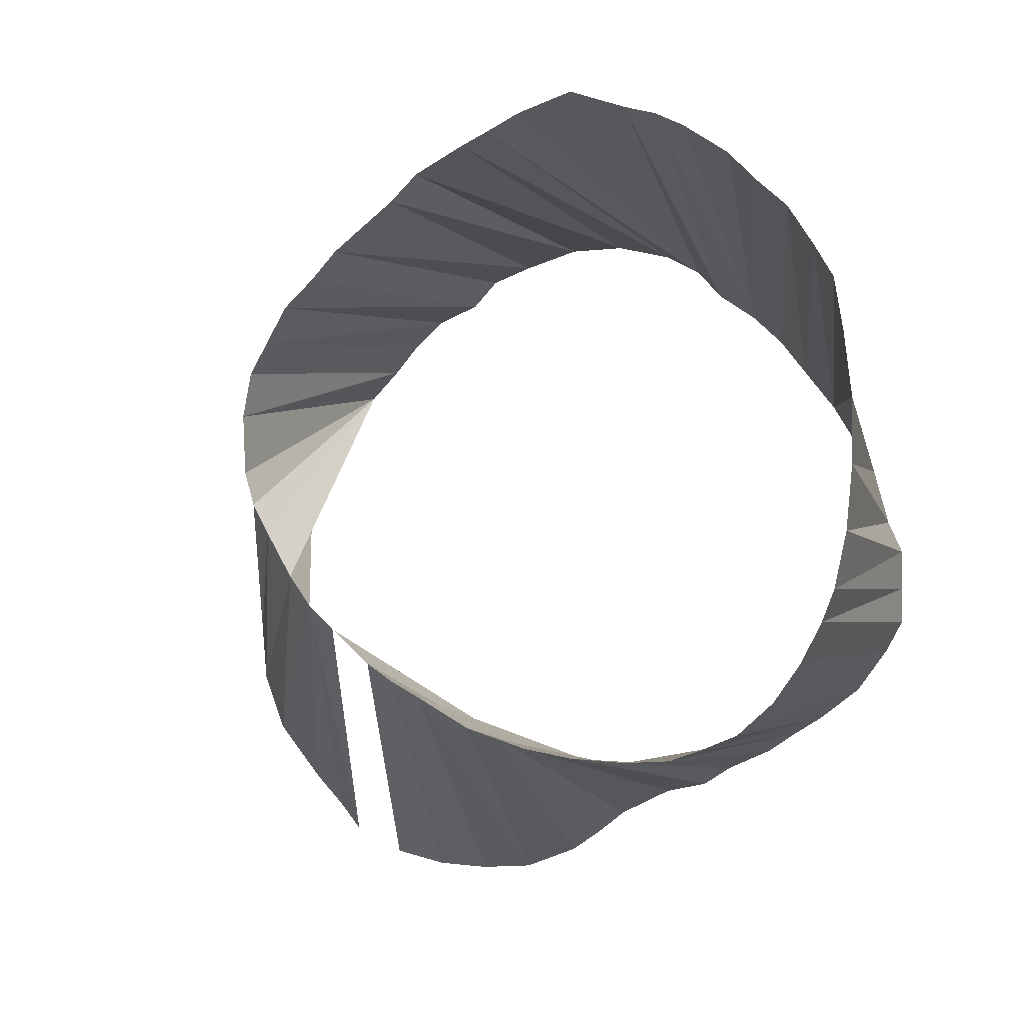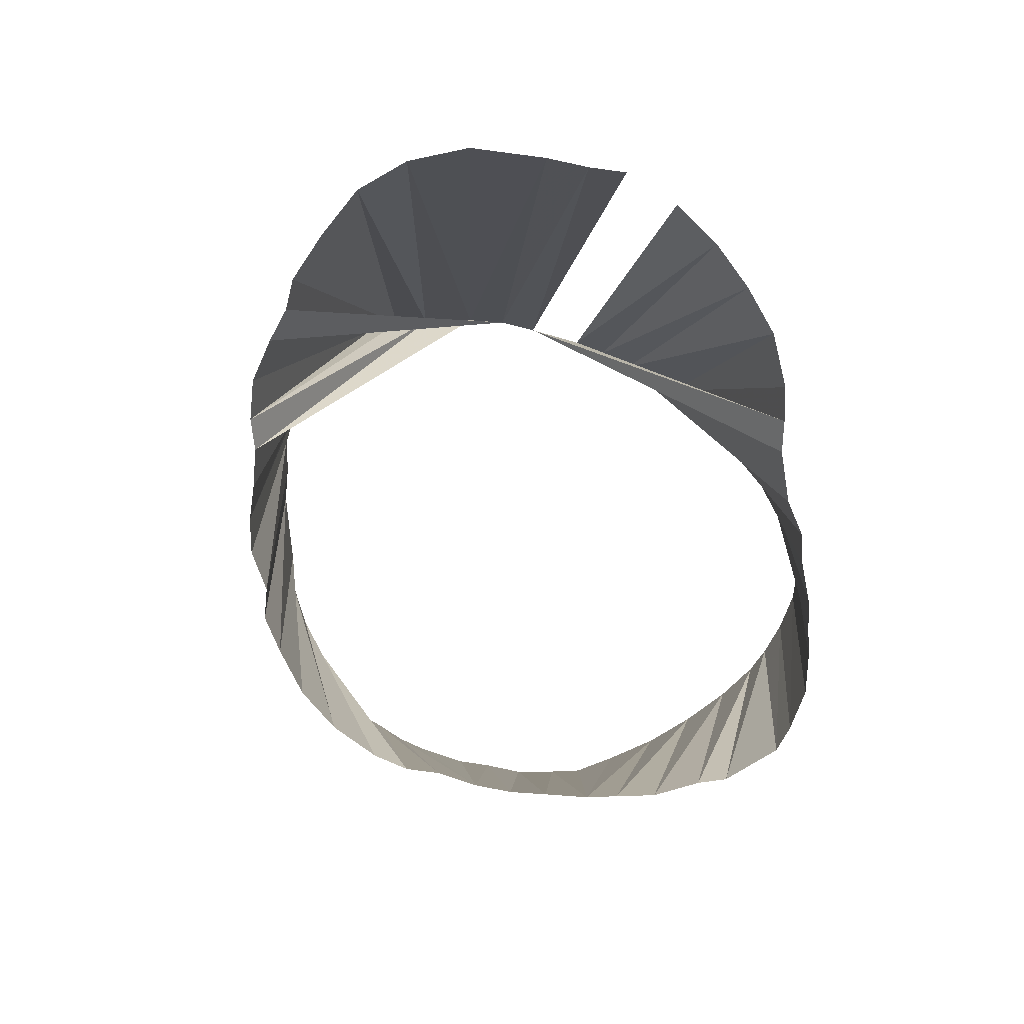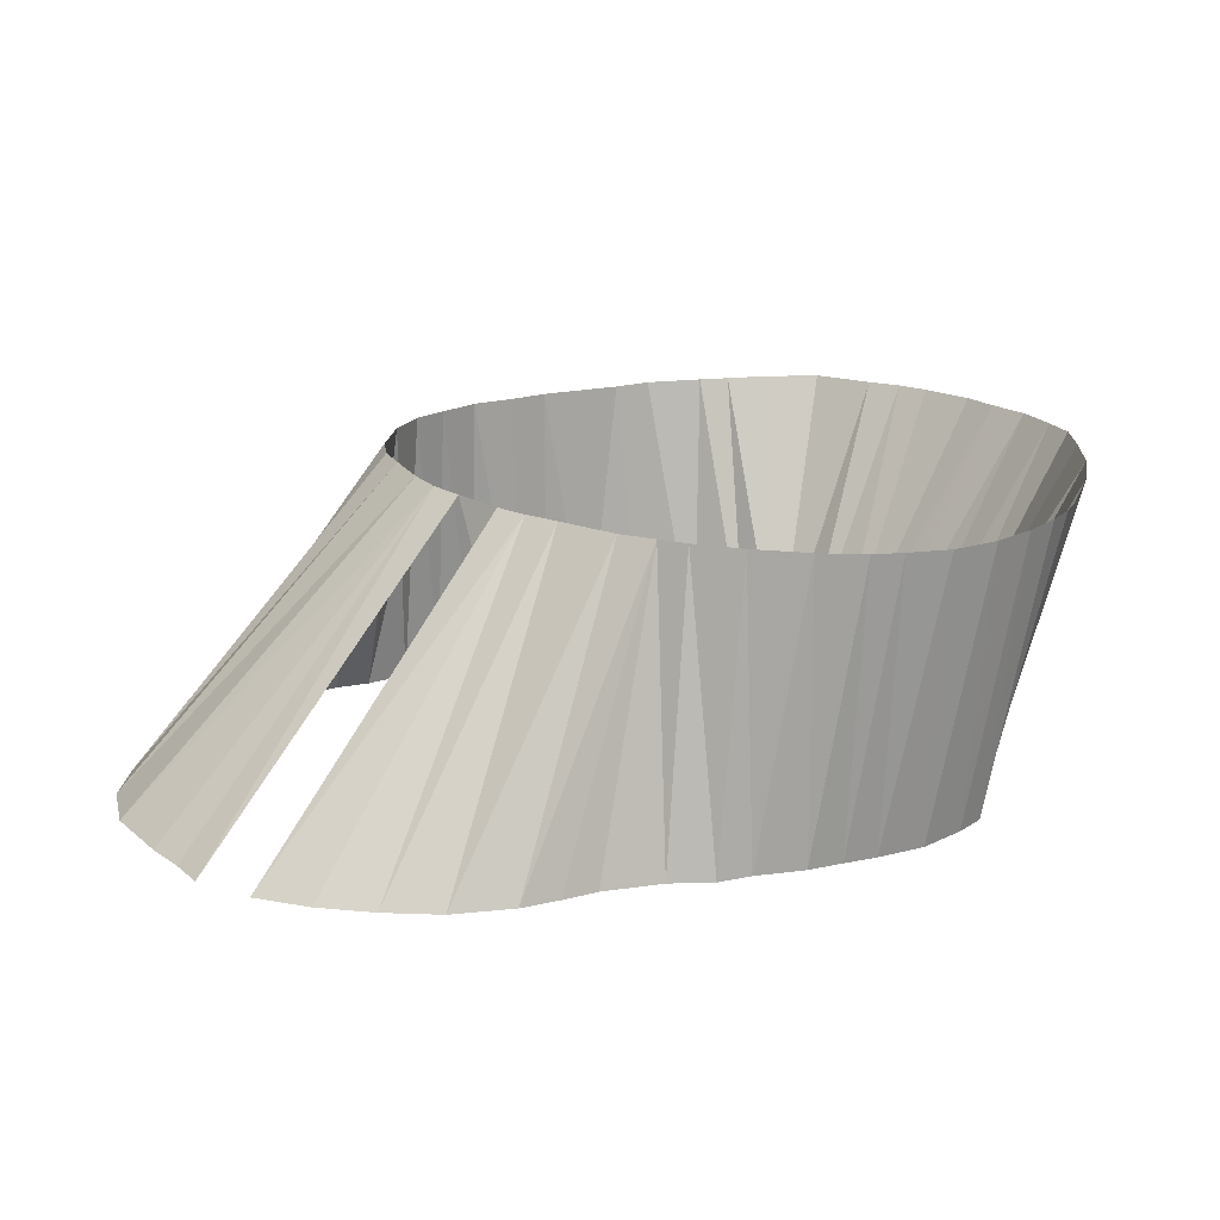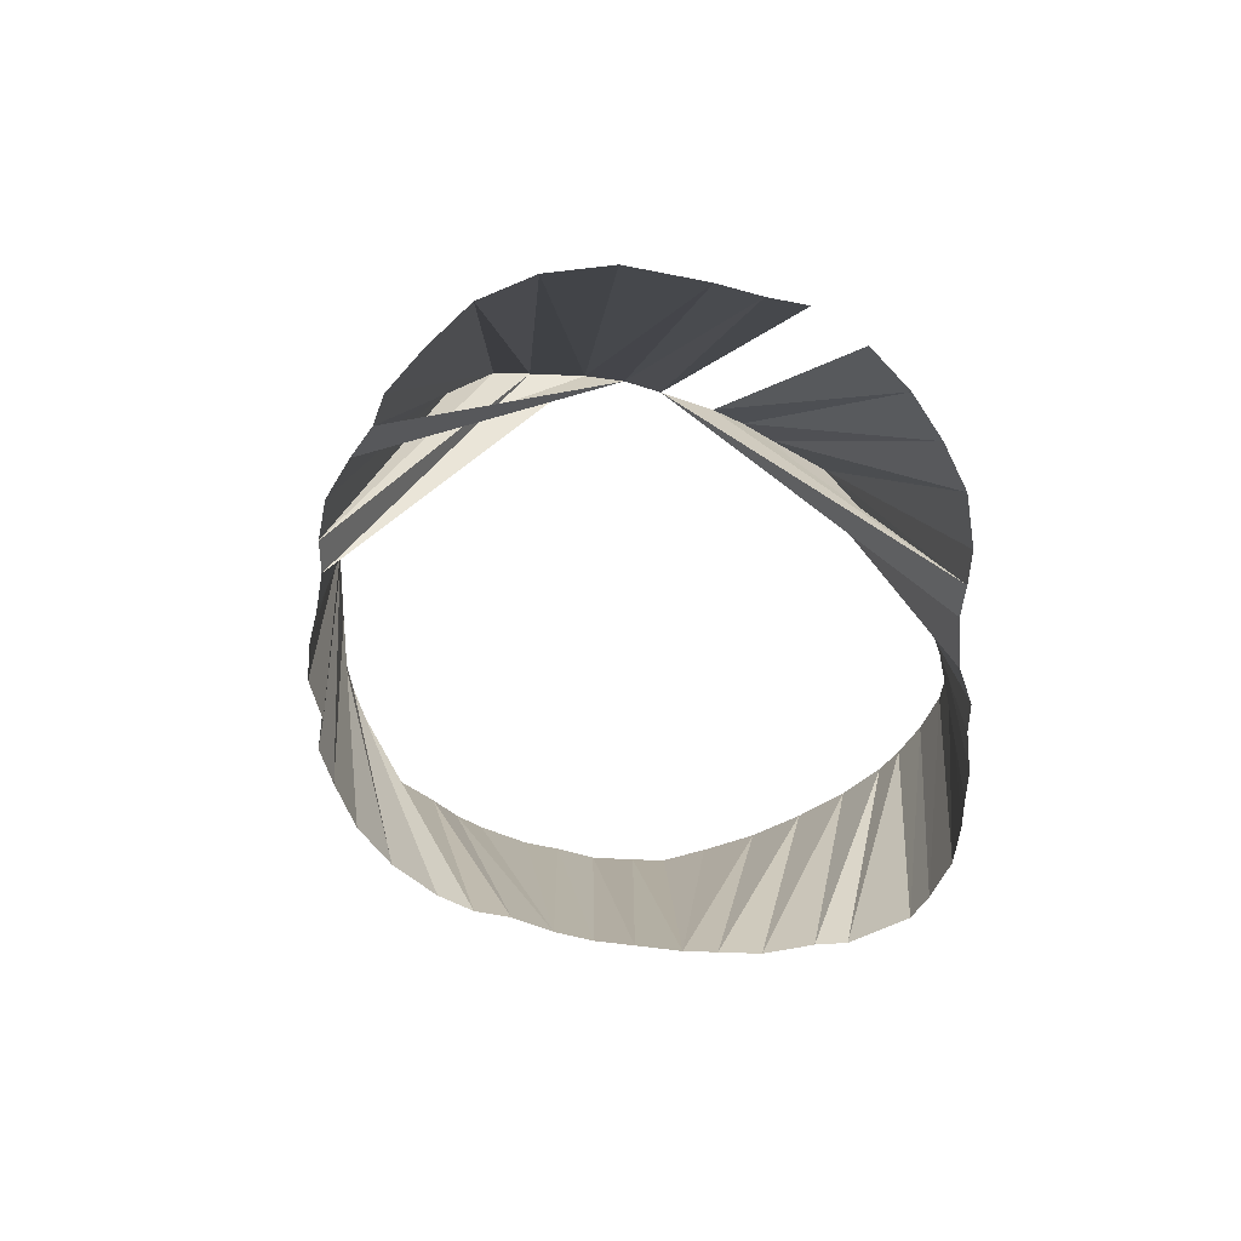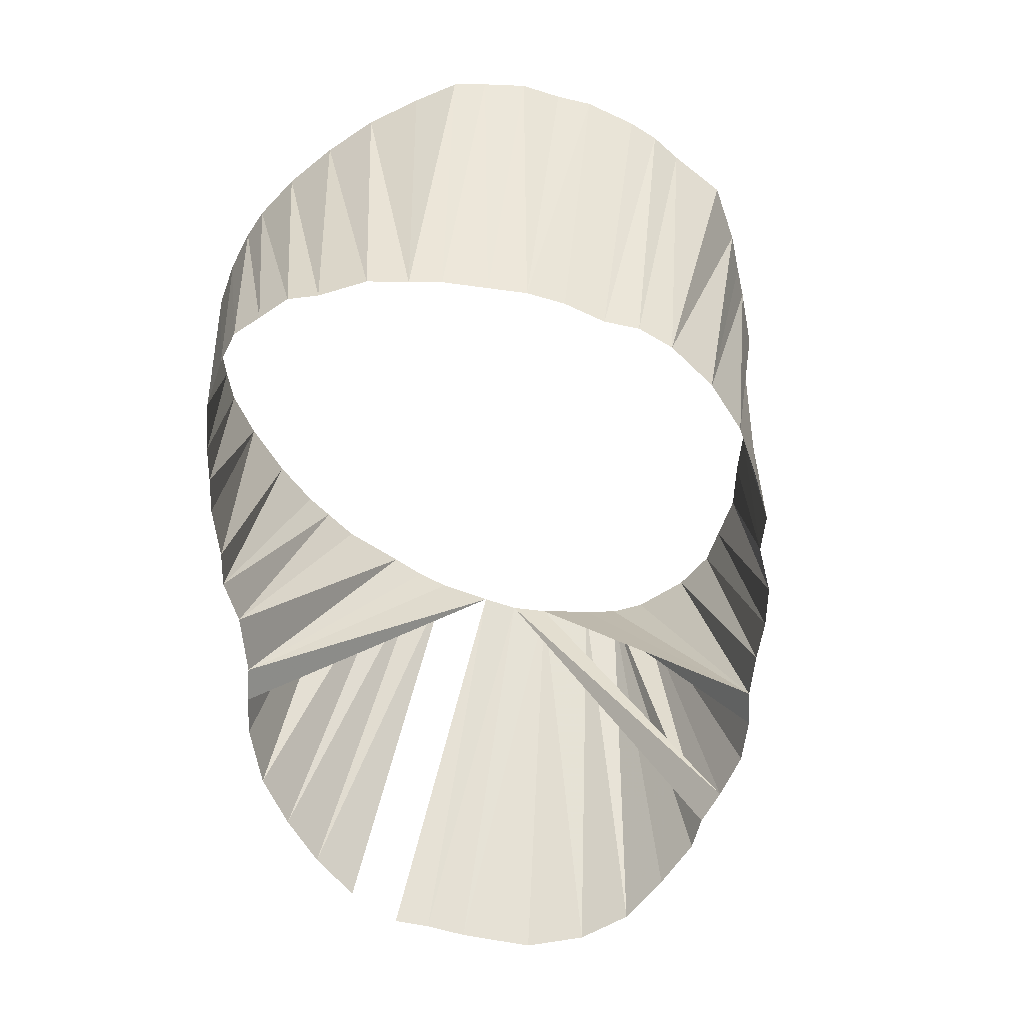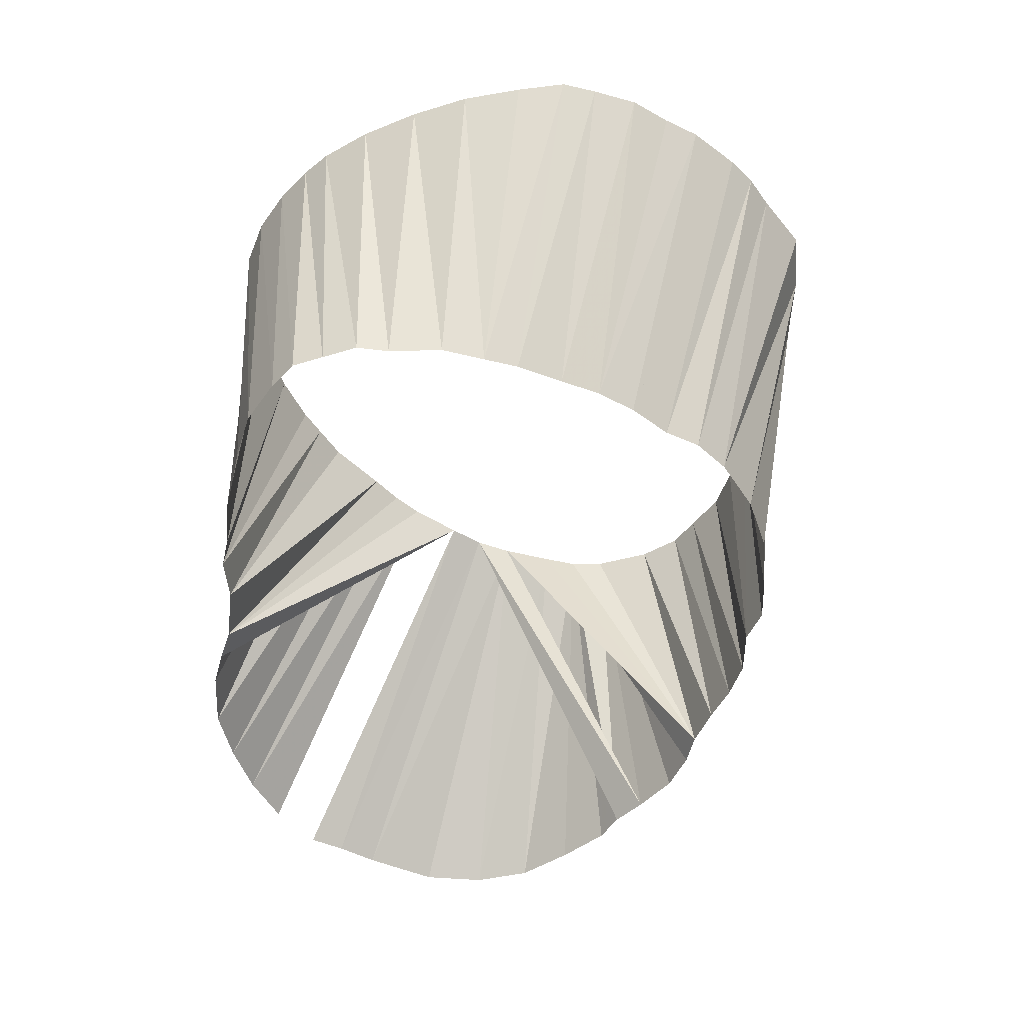
<metadata>
{"format":"obj","ext":"obj","renderer":"f3d","projection":"perspective","resolution":1024,"background":"white","views":[{"elev":-0.3,"azim":33.1,"up":"+Y"},{"elev":-61.9,"azim":-54.0,"up":"+Z"},{"elev":19.4,"azim":10.1,"up":"+Z"},{"elev":-50.1,"azim":-58.8,"up":"+Z"},{"elev":-71.2,"azim":123.3,"up":"+Z"},{"elev":-50.2,"azim":108.7,"up":"+Z"}]}
</metadata>
<code>
v 393.4 583.1 -145.1
v 504.4 650.6 -145.1
v 402.5 616.9 -145.1
v 438.3 651.9 -95.07
v 392.5 593.1 -145.1
v 405.4 622.9 -145.1
v 520 578.8 -95.07
v 395.3 603.1 -145.1
v 397.8 573.1 -145.1
v 486.9 565.8 -145.1
v 406.9 563.6 -145.1
v 428.9 633.1 -95.07
v 497.7 654.8 -145.1
v 398.8 612.3 -145.1
v 439.5 605 -95.07
v 486.9 662.5 -145.1
v 431.2 617.5 -95.07
v 409.7 630.3 -145.1
v 412.5 558.8 -145.1
v 415.4 635.5 -145.1
v 417 554.1 -145.1
v 420.6 638.8 -145.1
v 472.5 557.5 -145.1
v 426.9 550.3 -145.1
v 434.1 645.6 -95.07
v 426.2 643.8 -145.1
v 431.2 648.8 -145.1
v 436.9 548.8 -145.1
v 506.9 576.2 -95.07
v 436.9 653 -145.1
v 434.5 612.5 -95.07
v 446.9 548.8 -145.1
v 476.9 664.8 -145.1
v 466.9 553.8 -145.1
v 444.8 655.8 -145.1
v 512.5 577.5 -145.1
v 449.4 660 -145.1
v 456.2 590.4 -95.07
v 456.9 549.8 -145.1
v 456.9 662.3 -145.1
v 509.8 646 -145.1
v 494.4 567.5 -145.1
v 466.9 664.8 -145.1
v 477.5 561.2 -145.1
v 444.4 656.6 -95.07
v 530 614.4 -145.1
v 532.5 609.4 -145.1
v 493.1 659.4 -145.1
v 499.4 570.6 -145.1
v 517.5 580.5 -145.1
v 507.4 574.2 -145.1
v 514.4 640.6 -145.1
v 519.8 634.4 -145.1
v 448.8 596 -95.07
v 524.4 585.6 -145.1
v 449.2 661 -95.07
v 523.1 629.4 -145.1
v 527.3 623.1 -145.1
v 529.6 592.5 -145.1
v 532.5 597.5 -145.1
v 461.2 587.5 -95.07
v 532.5 603.1 -145.1
v 429.4 623.1 -95.07
v 430.6 640.6 -95.07
v 443.8 600 -95.07
v 456.2 665.5 -95.07
v 461.2 668.8 -95.07
v 544.8 643.1 -95.07
v 466.9 585 -95.07
v 466.4 672.9 -95.07
v 476.9 580.3 -95.07
v 475.6 676.9 -95.07
v 480.6 678.8 -95.07
v 483.1 578.8 -95.07
v 546.2 633.1 -95.07
v 486.9 681.2 -95.07
v 488.1 577.5 -95.07
v 496.9 576.4 -95.07
v 496.9 683.8 -95.07
v 506.9 680.3 -95.07
v 530 667.1 -95.07
v 515 577 -95.07
v 512.5 678.8 -95.07
v 517.5 676.4 -95.07
v 526.9 581.6 -95.07
v 525.4 671.5 -95.07
v 533.1 586.9 -95.07
v 535.5 662.5 -95.07
v 543.2 651.2 -95.07
v 537.8 593.1 -95.07
v 540 656.2 -95.07
v 541.2 599.4 -95.07
v 543.3 604.4 -95.07
v 545.3 613.1 -95.07
v 546.2 623.1 -95.07
f 1 5 31
f 1 9 15
f 2 13 83
f 2 13 84
f 2 41 81
f 2 41 86
f 3 6 63
f 3 6 65
f 3 14 17
f 3 14 63
f 5 8 17
f 6 18 12
f 6 18 63
f 8 14 17
f 8 14 63
f 9 11 15
f 9 11 65
f 10 42 74
f 10 42 77
f 10 44 69
f 10 44 71
f 10 44 74
f 11 19 65
f 13 48 80
f 13 48 83
f 16 33 72
f 16 33 73
f 16 33 76
f 16 48 73
f 16 48 76
f 16 48 79
f 16 48 80
f 18 20 12
f 18 20 63
f 19 21 54
f 19 21 65
f 20 22 12
f 20 22 17
f 20 22 31
f 20 22 63
f 20 22 64
f 22 26 12
f 22 26 64
f 23 34 71
f 23 34 74
f 23 44 38
f 23 44 54
f 23 44 61
f 23 44 71
f 23 44 74
f 24 28 38
f 24 28 61
f 26 27 25
f 26 27 64
f 27 30 4
f 27 30 25
f 28 32 61
f 30 35 4
f 32 39 69
f 33 43 70
f 33 43 72
f 34 39 71
f 35 37 45
f 35 37 56
f 36 50 7
f 36 50 82
f 36 51 29
f 36 51 82
f 37 40 56
f 37 40 66
f 40 43 67
f 41 52 88
f 42 49 78
f 46 47 93
f 46 47 94
f 46 58 94
f 46 58 95
f 47 62 92
f 47 62 93
f 49 51 29
f 50 55 7
f 50 55 85
f 52 53 91
f 53 57 68
f 53 57 75
f 53 57 89
f 55 59 87
f 57 58 75
f 57 58 95
f 59 60 90
f 60 62 92
f 4 25 27
f 4 25 30
f 4 45 35
f 7 82 36
f 7 82 50
f 7 85 50
f 7 85 55
f 12 63 6
f 12 63 18
f 12 63 20
f 12 63 22
f 12 64 20
f 12 64 22
f 12 64 26
f 15 31 1
f 15 31 22
f 15 65 6
f 15 65 9
f 15 65 11
f 17 31 5
f 17 31 20
f 17 31 22
f 17 63 3
f 17 63 8
f 17 63 14
f 17 63 20
f 17 63 22
f 25 64 26
f 25 64 27
f 29 78 49
f 29 82 36
f 29 82 51
f 38 54 23
f 38 54 44
f 38 61 23
f 38 61 24
f 38 61 28
f 38 61 44
f 45 56 35
f 45 56 37
f 54 65 19
f 54 65 21
f 56 66 37
f 56 66 40
f 61 69 32
f 61 69 44
f 66 67 40
f 67 70 43
f 68 75 53
f 68 75 57
f 68 89 53
f 68 89 57
f 69 71 10
f 69 71 39
f 69 71 44
f 70 72 33
f 70 72 43
f 71 74 10
f 71 74 23
f 71 74 34
f 71 74 44
f 72 73 16
f 72 73 33
f 73 76 16
f 73 76 33
f 73 76 48
f 74 77 10
f 74 77 42
f 75 95 57
f 75 95 58
f 76 79 16
f 76 79 48
f 77 78 42
f 79 80 16
f 79 80 48
f 80 83 13
f 80 83 48
f 81 86 2
f 81 86 41
f 81 88 41
f 83 84 2
f 83 84 13
f 84 86 2
f 85 87 55
f 87 90 59
f 88 91 52
f 89 91 53
f 90 92 60
f 92 93 47
f 92 93 62
f 93 94 46
f 93 94 47
f 94 95 46
f 94 95 58

</code>
